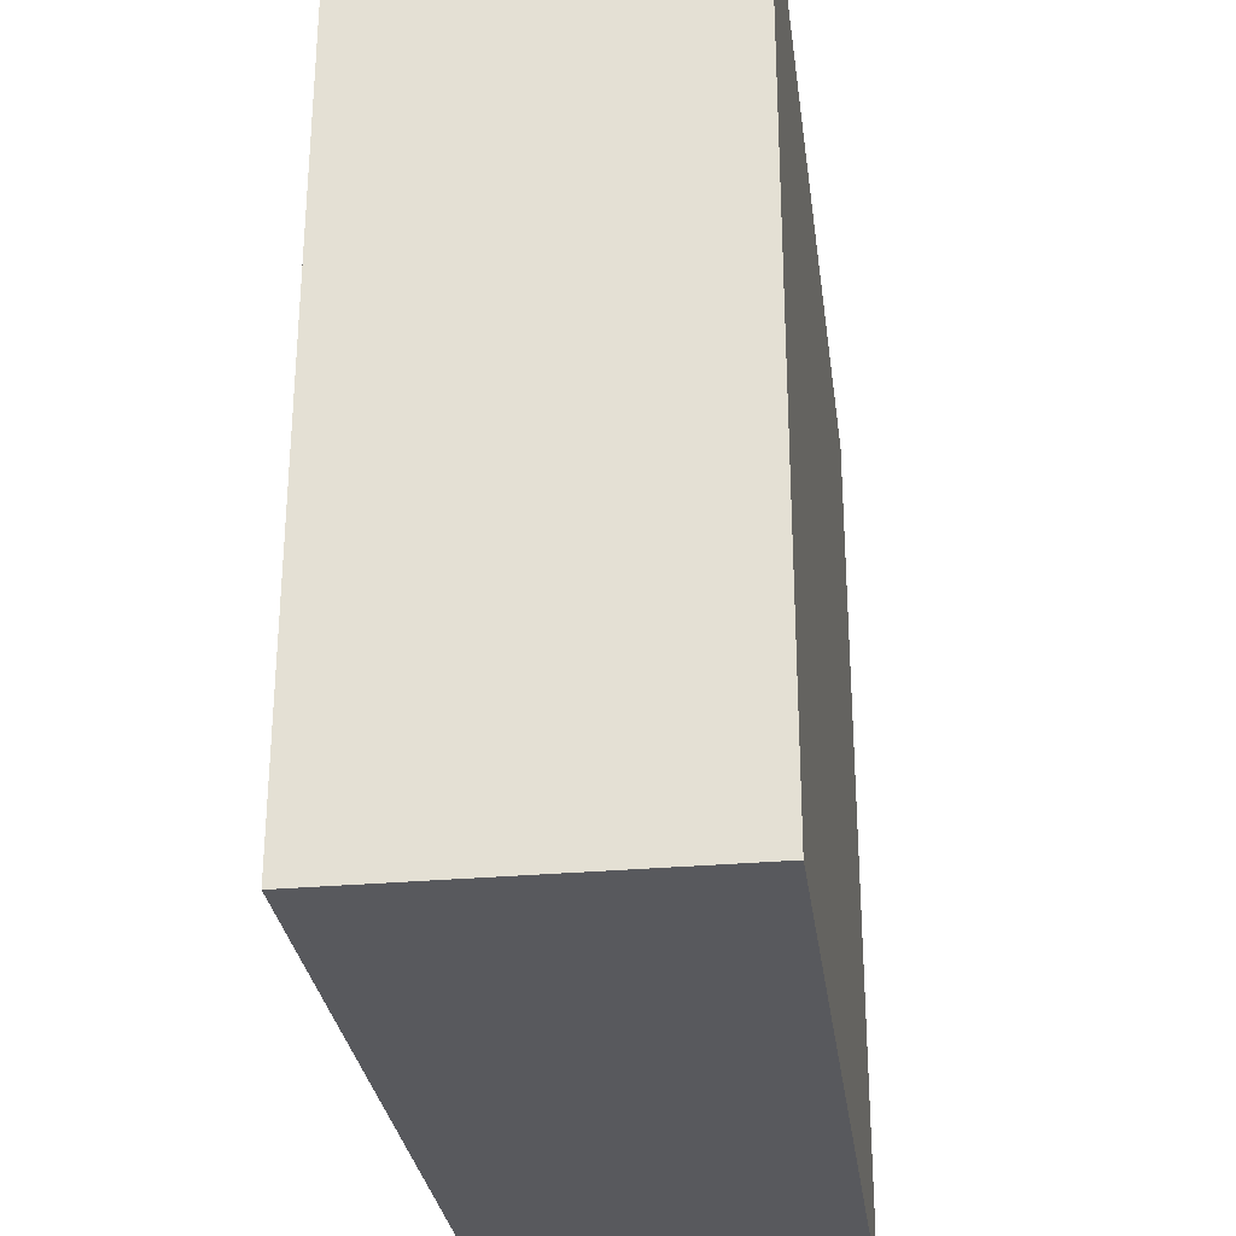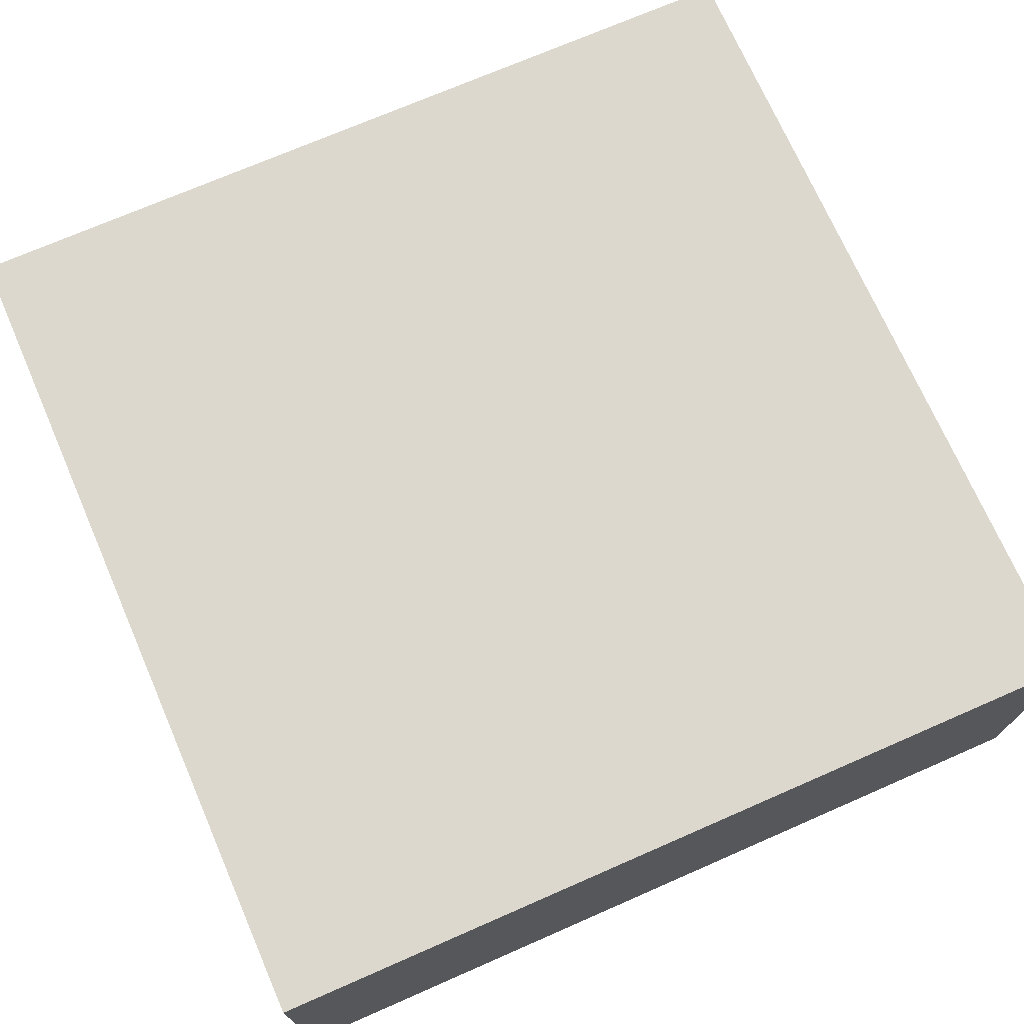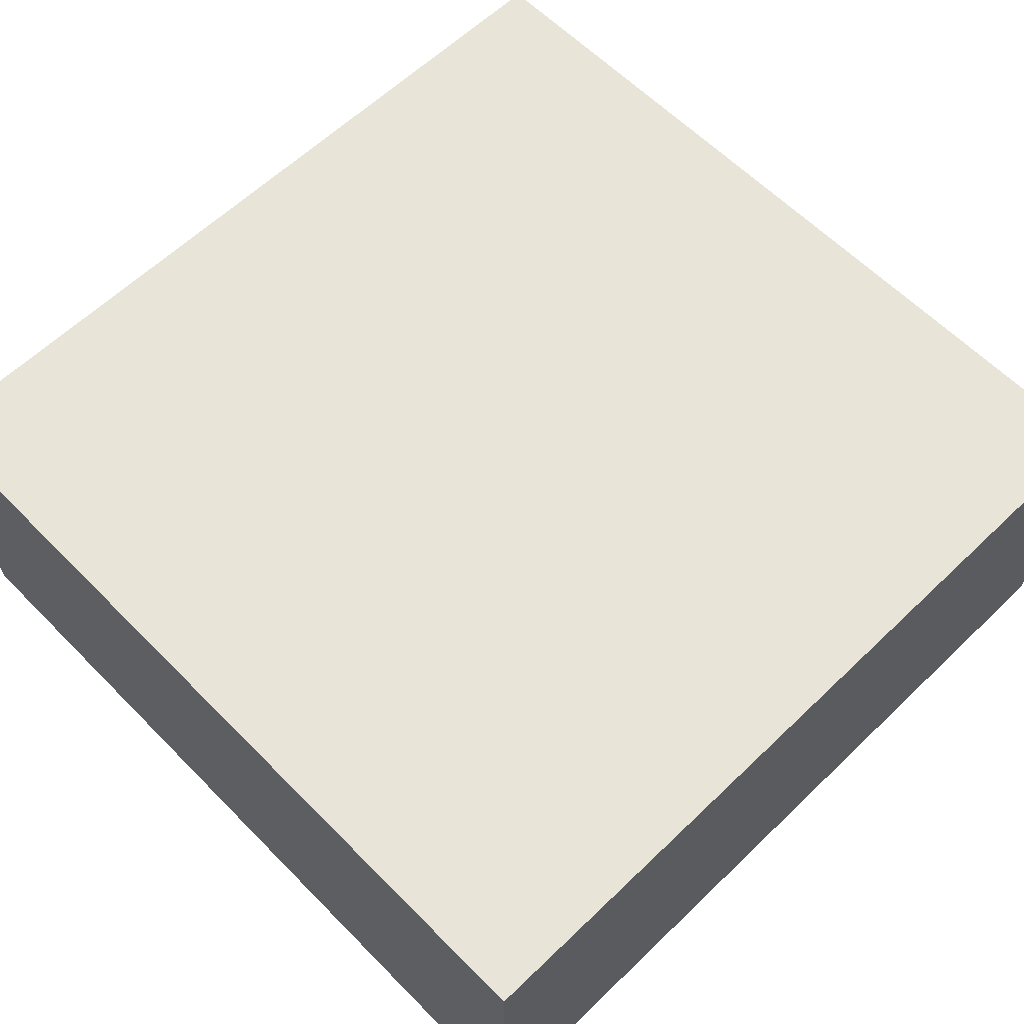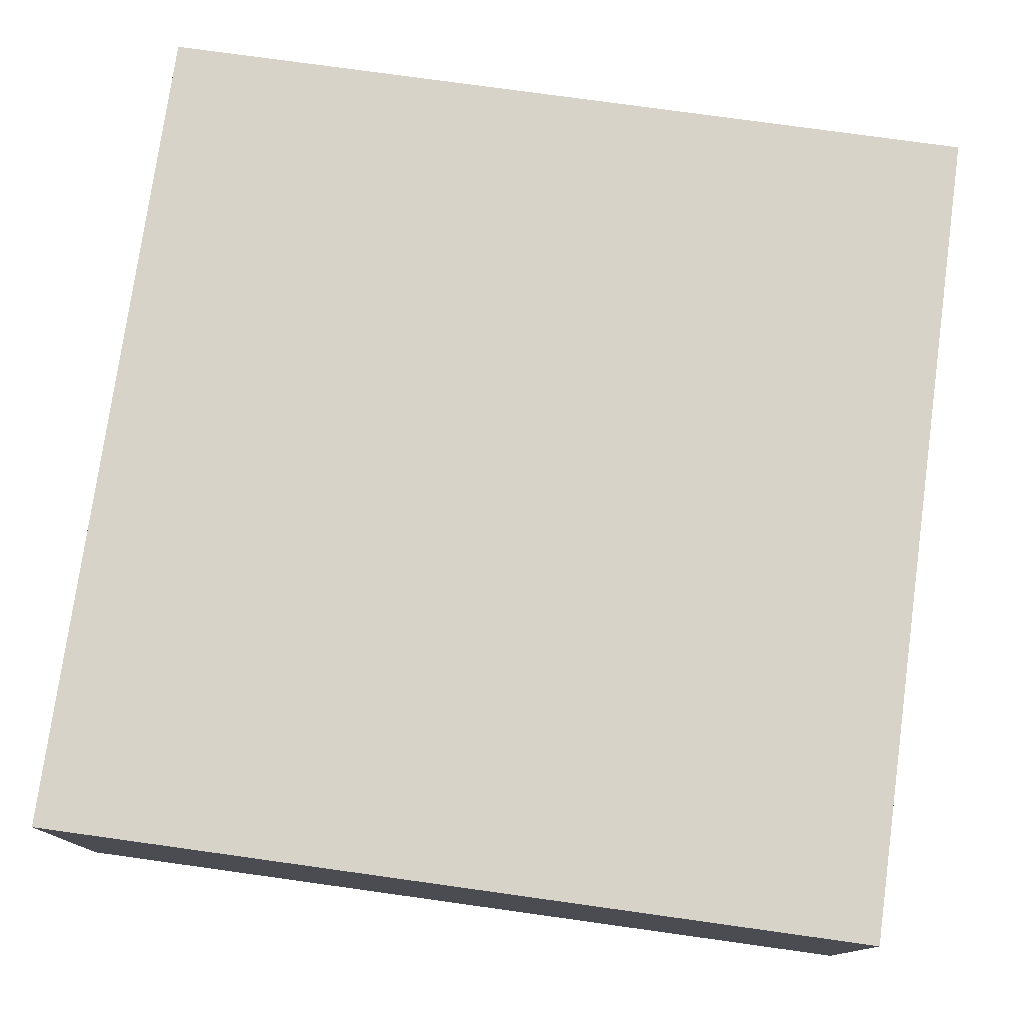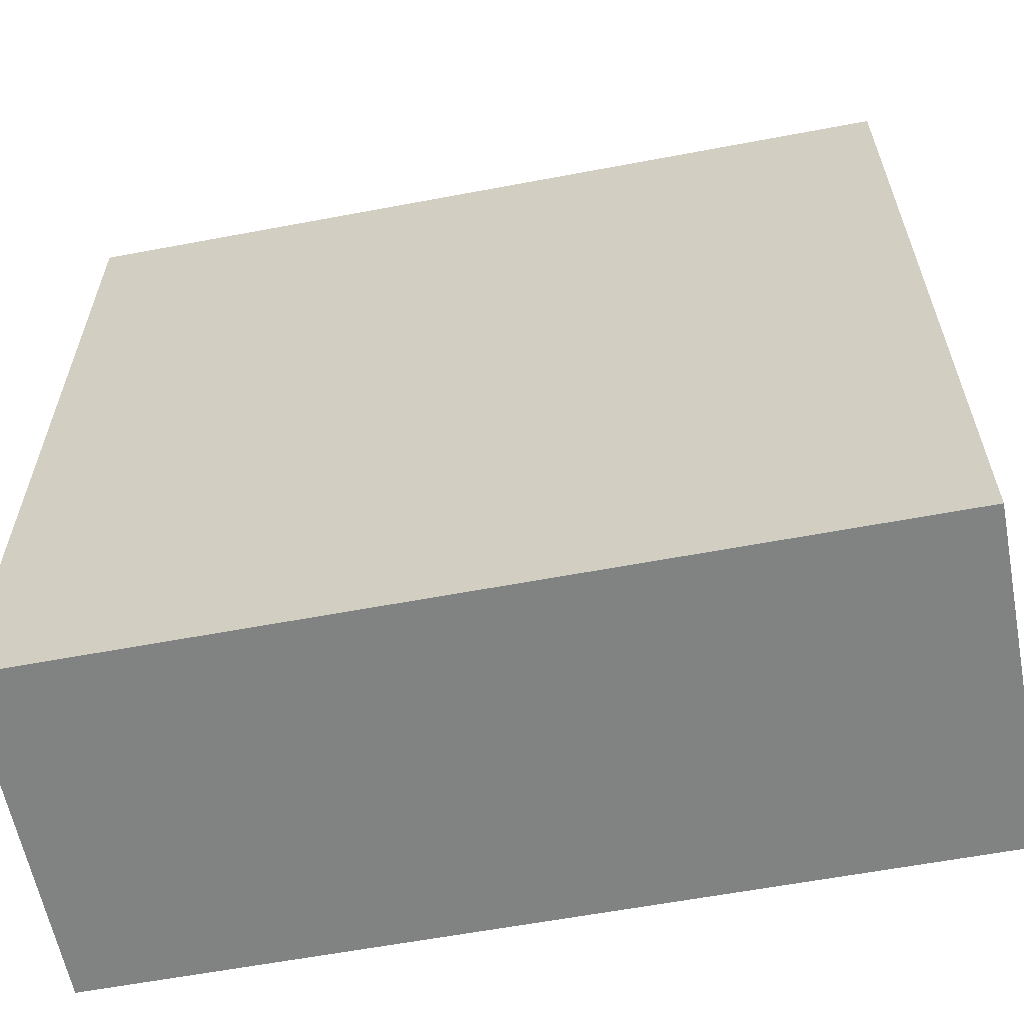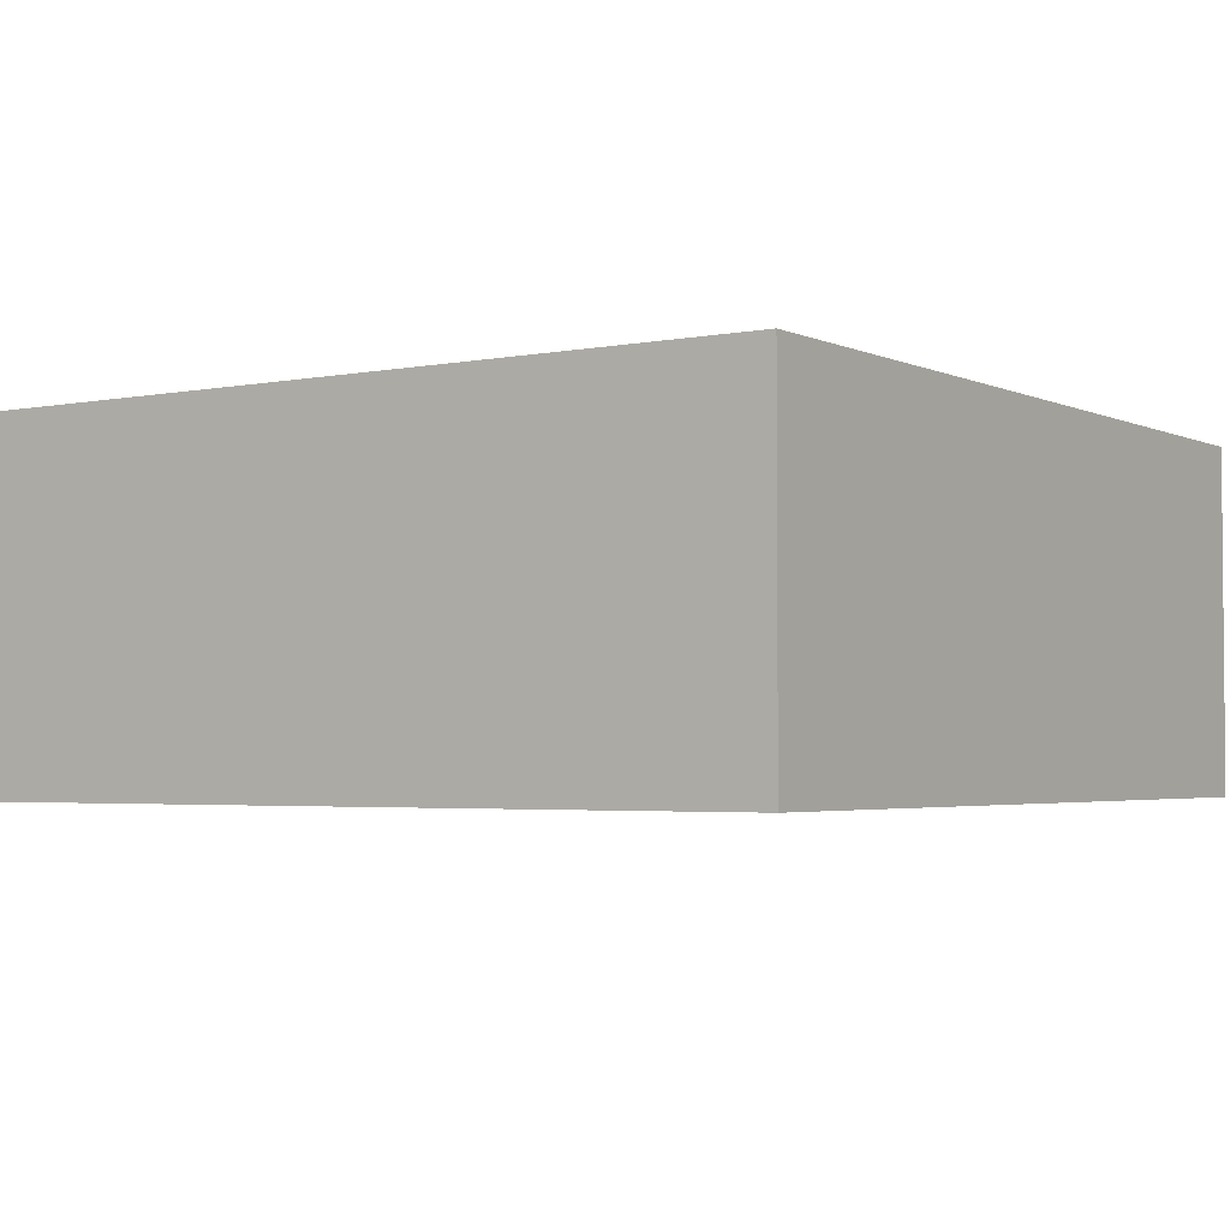
<metadata>
{"format":"obj","ext":"obj","renderer":"f3d","projection":"perspective","resolution":1024,"background":"white","views":[{"elev":-29.8,"azim":97.4,"up":"+Z"},{"elev":72.1,"azim":-23.6,"up":"+Y"},{"elev":61.4,"azim":45.7,"up":"+Y"},{"elev":76.9,"azim":-82.1,"up":"+Y"},{"elev":-60.6,"azim":-169.1,"up":"+Z"},{"elev":-3.1,"azim":34.1,"up":"+Y"}]}
</metadata>
<code>
o Cube
v -2.5 -1 2.5
v -2.5 1 2.5
v -2.5 -1 -2.5
v -2.5 1 -2.5
v 2.5 -1 2.5
v 2.5 1 2.5
v 2.5 -1 -2.5
v 2.5 1 -2.5
f 1 2 4 3
f 3 4 8 7
f 7 8 6 5
f 5 6 2 1
f 3 7 5 1
f 8 4 2 6

</code>
